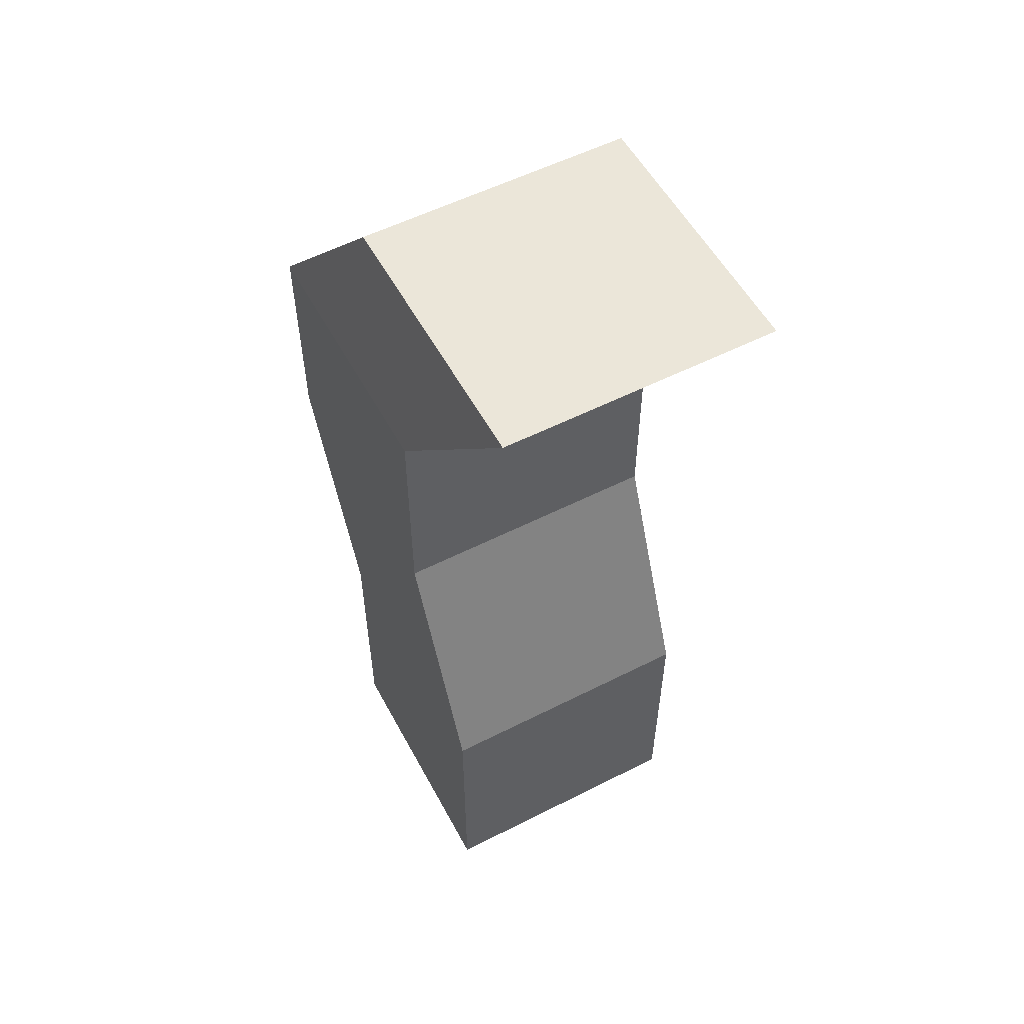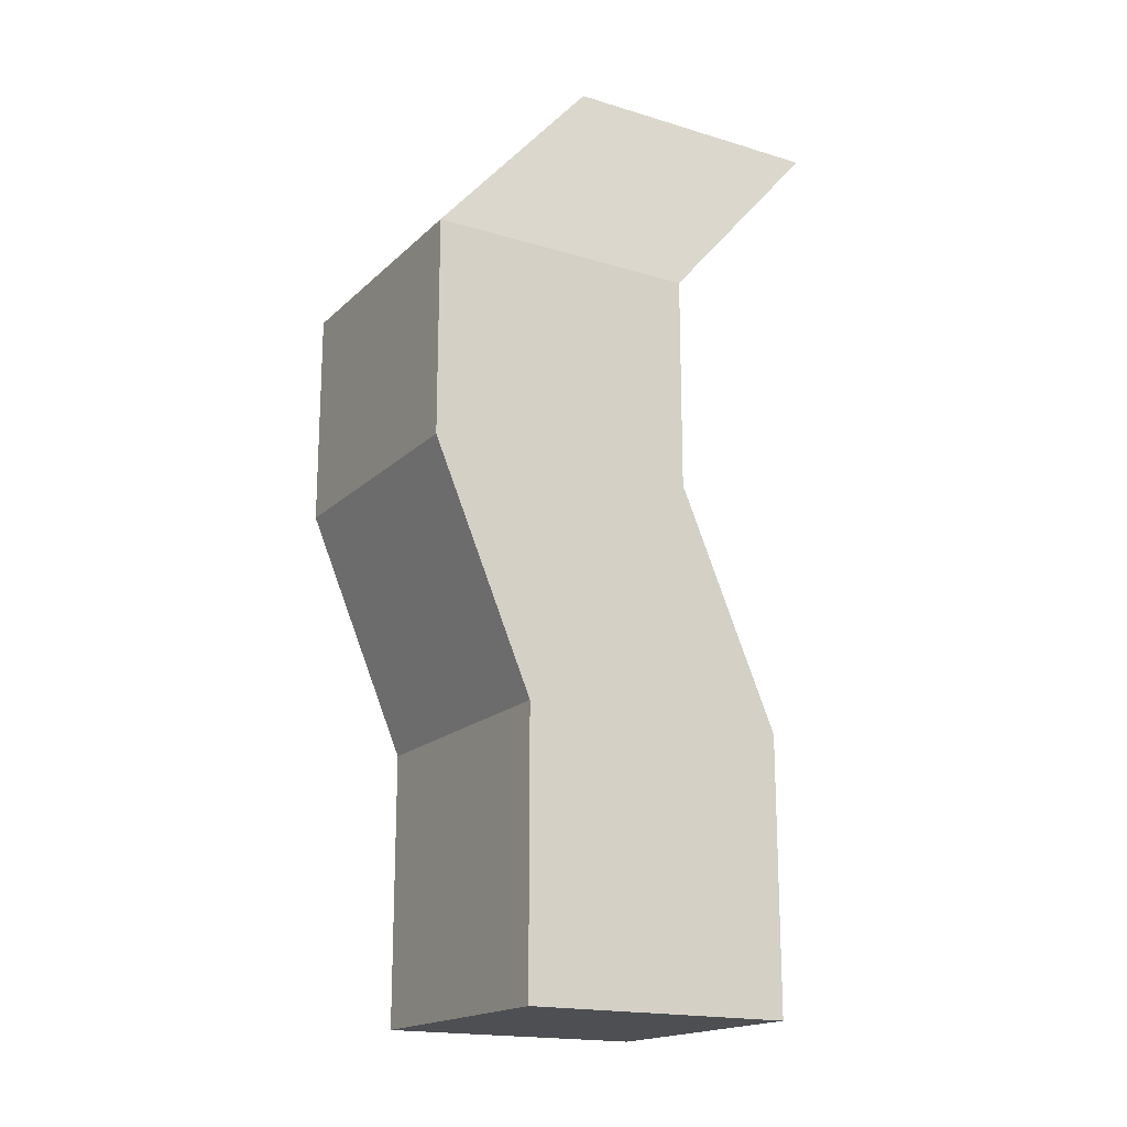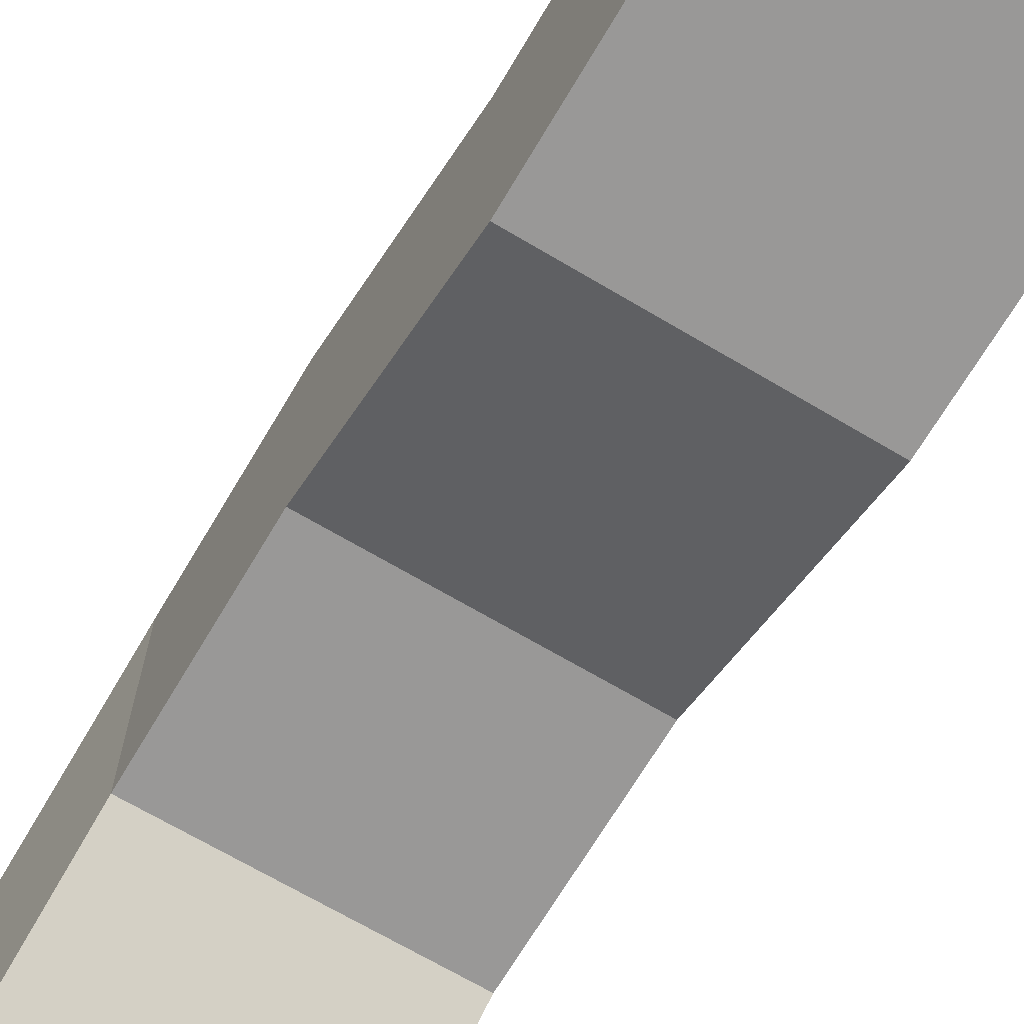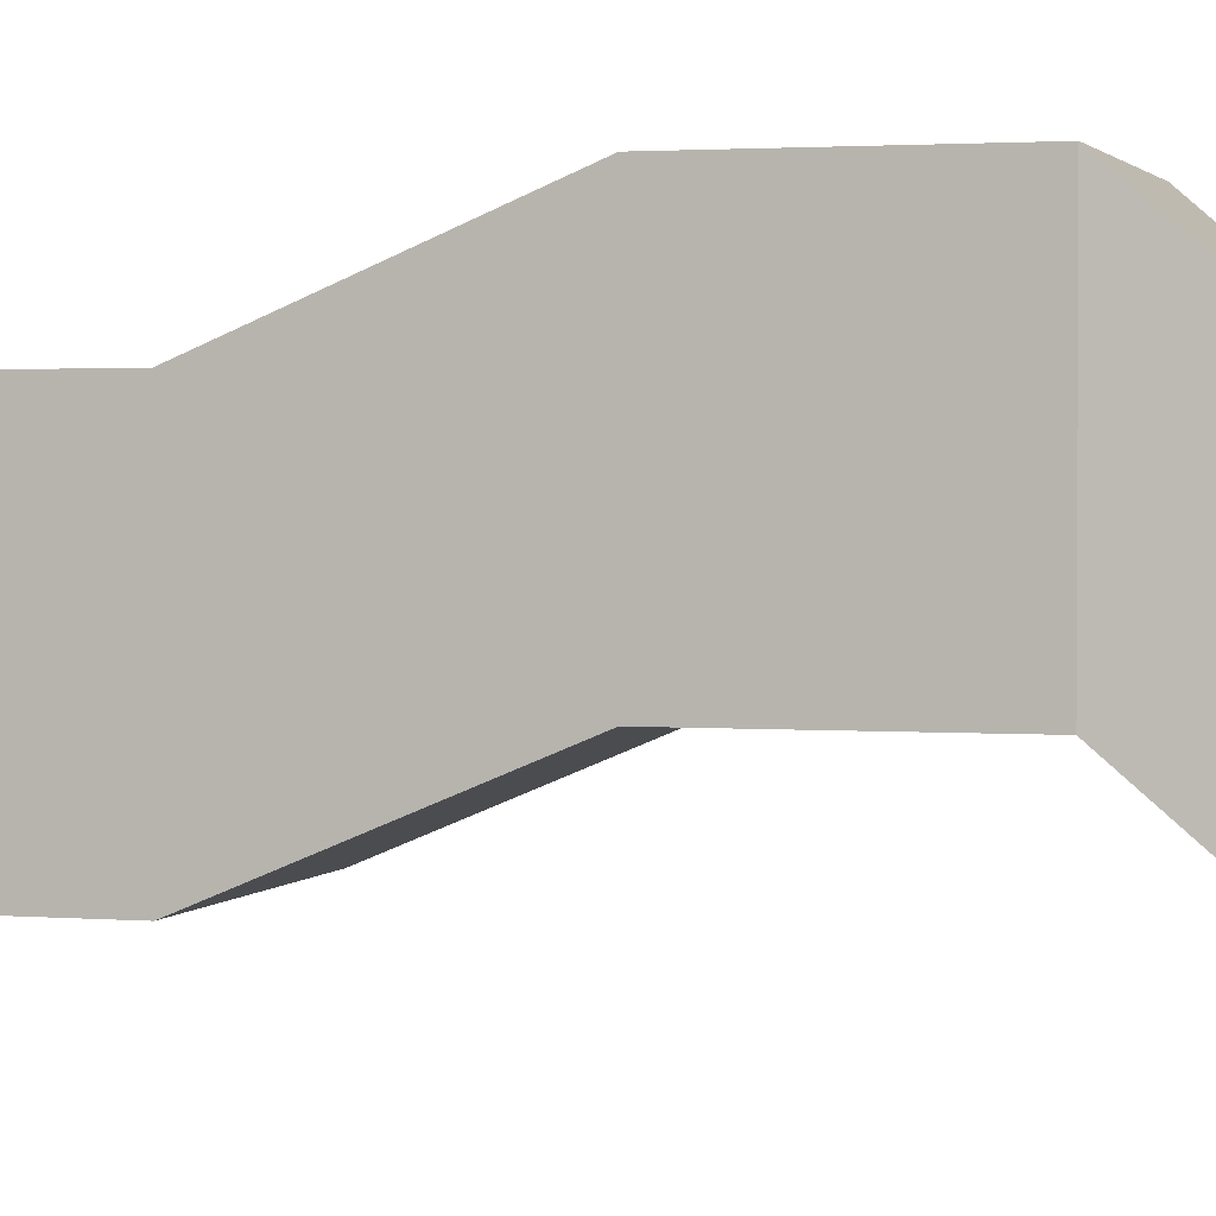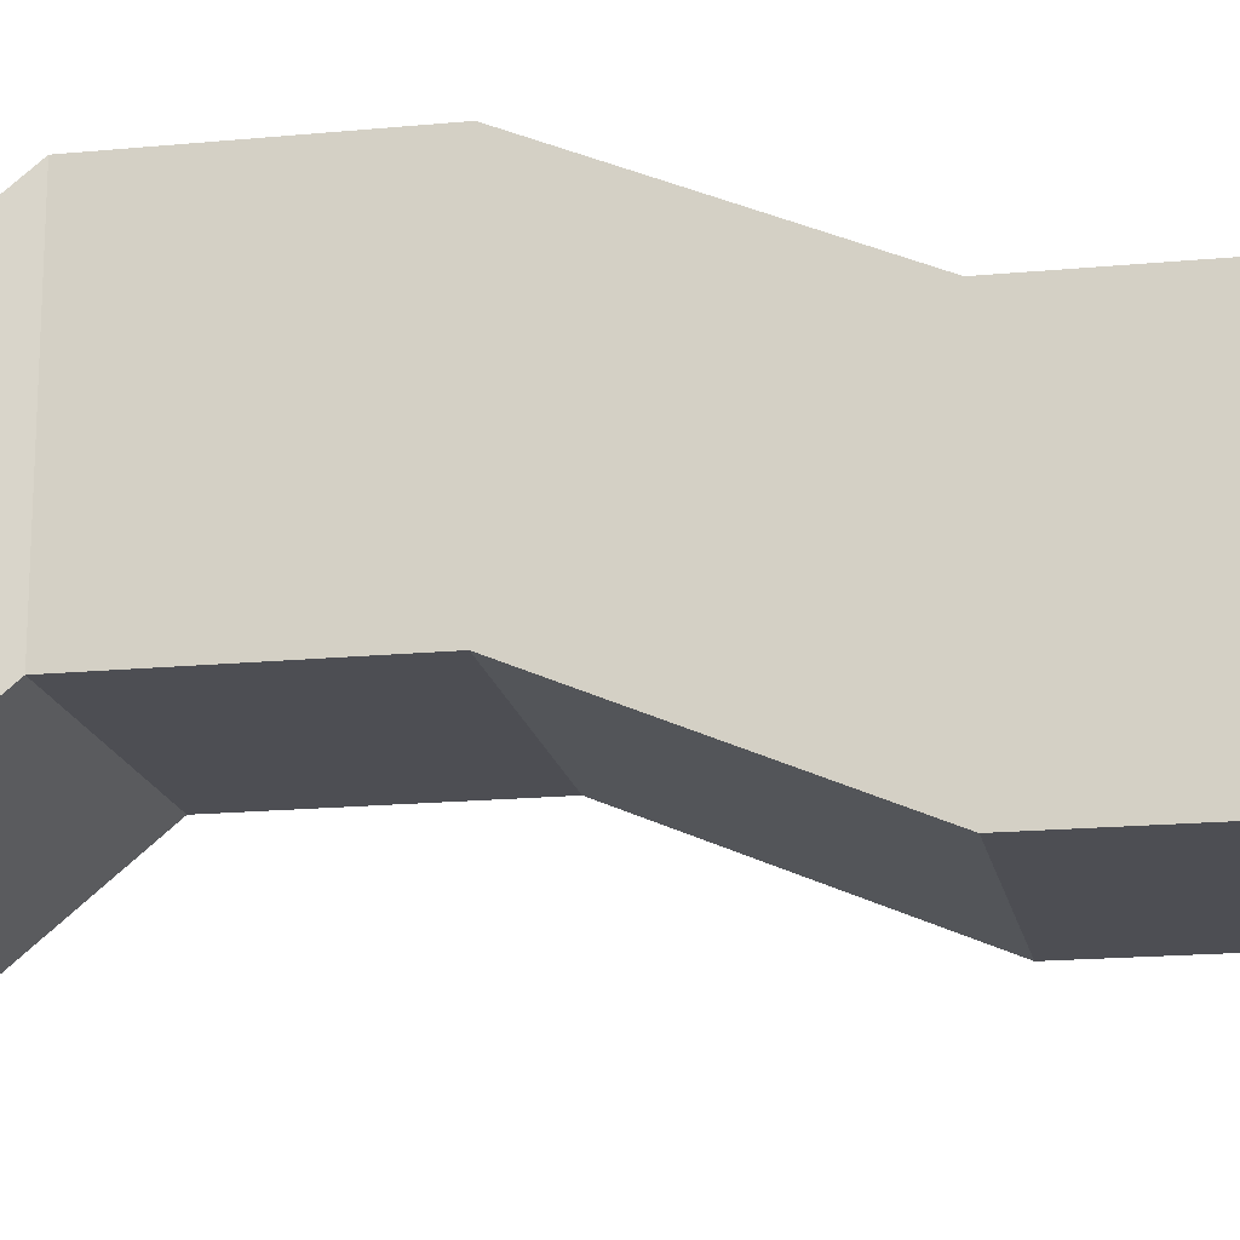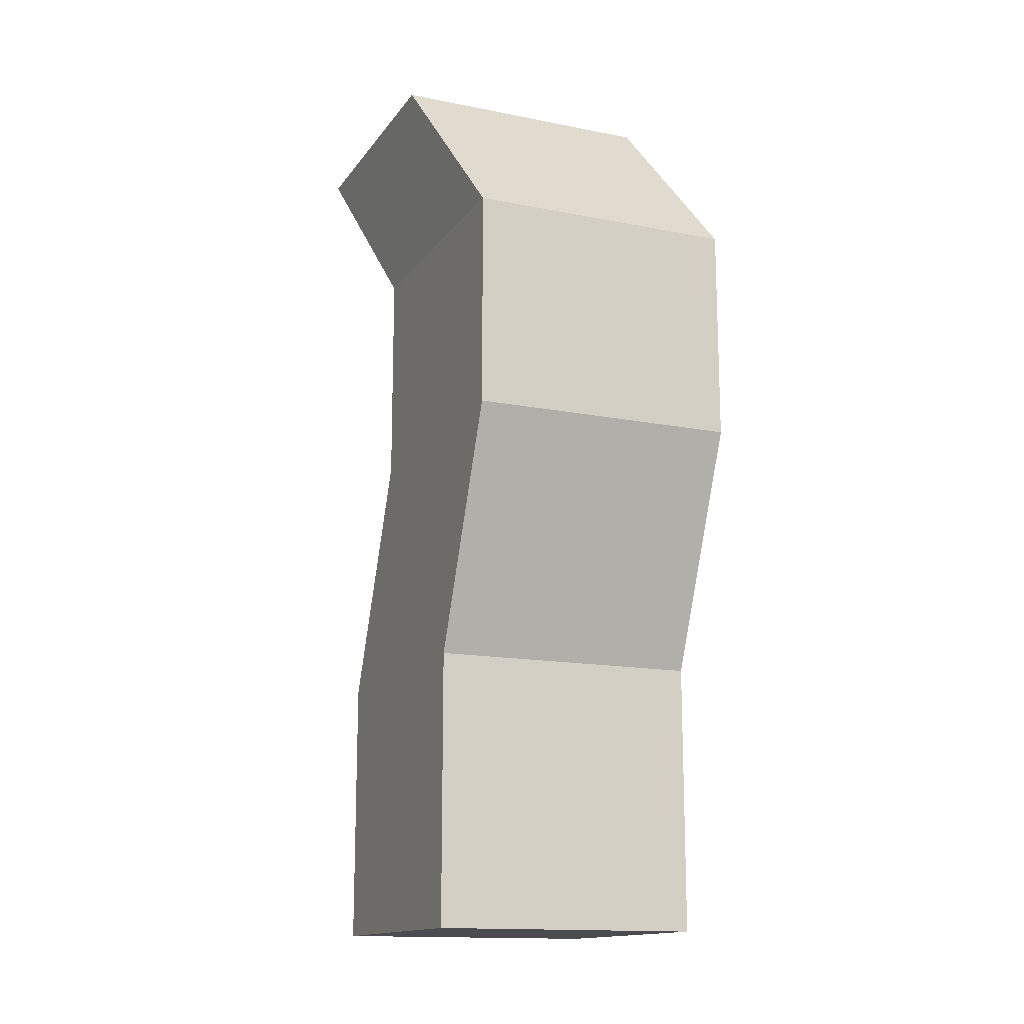
<metadata>
{"format":"obj","ext":"obj","renderer":"f3d","projection":"perspective","resolution":1024,"background":"white","views":[{"elev":55.3,"azim":151.9,"up":"+Y"},{"elev":-18.0,"azim":59.5,"up":"+Y"},{"elev":-68.7,"azim":-30.7,"up":"+Z"},{"elev":2.0,"azim":106.5,"up":"+Z"},{"elev":-17.3,"azim":-79.2,"up":"+Z"},{"elev":-14.8,"azim":-23.1,"up":"+Y"}]}
</metadata>
<code>
o Cube
v 1 -0.008387 -1
v 1 -0.008387 1
v -1 -0.008387 1
v -1 -0.008387 -1
v 1 1.992 -1
v 1 1.992 1
v -1 1.992 1
v -1 1.992 -1
v 1 3.746 -0.2617
v 1 3.746 1.738
v -1 3.746 -0.2617
v -1 3.746 1.738
v 1 5.357 -0.2617
v 1 5.357 1.738
v -1 5.357 -0.2617
v -1 5.357 1.738
v 0.865 6.79 -1.513
v 0.865 6.79 0.4869
v -1.135 6.79 -1.513
v -1.135 6.79 0.4869
f 1 2 3 4
f 7 6 10 12
f 1 5 6 2
f 2 6 7 3
f 3 7 8 4
f 5 1 4 8
f 12 10 14 16
f 6 5 9 10
f 8 7 12 11
f 5 8 11 9
f 15 16 20 19
f 10 9 13 14
f 11 12 16 15
f 9 11 15 13
f 17 19 20 18
f 13 15 19 17
f 16 14 18 20
f 14 13 17 18

</code>
